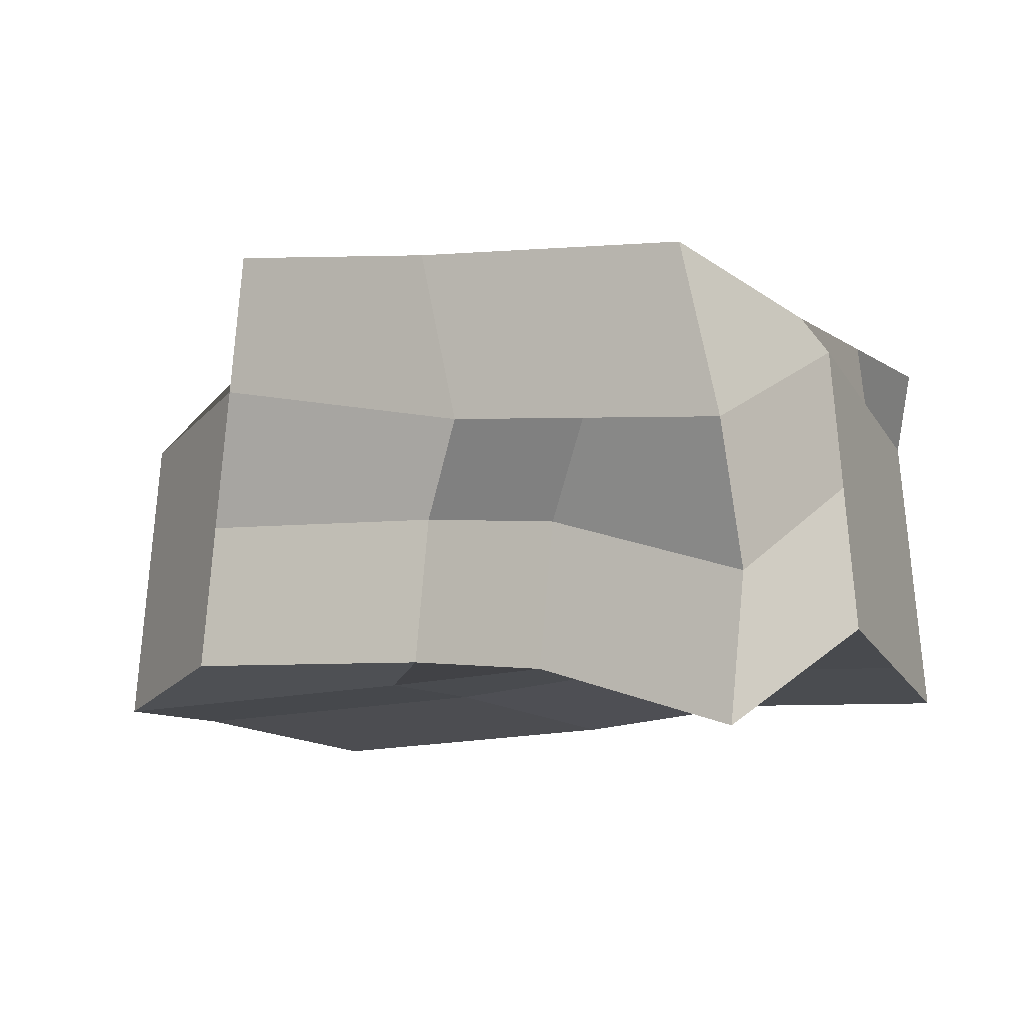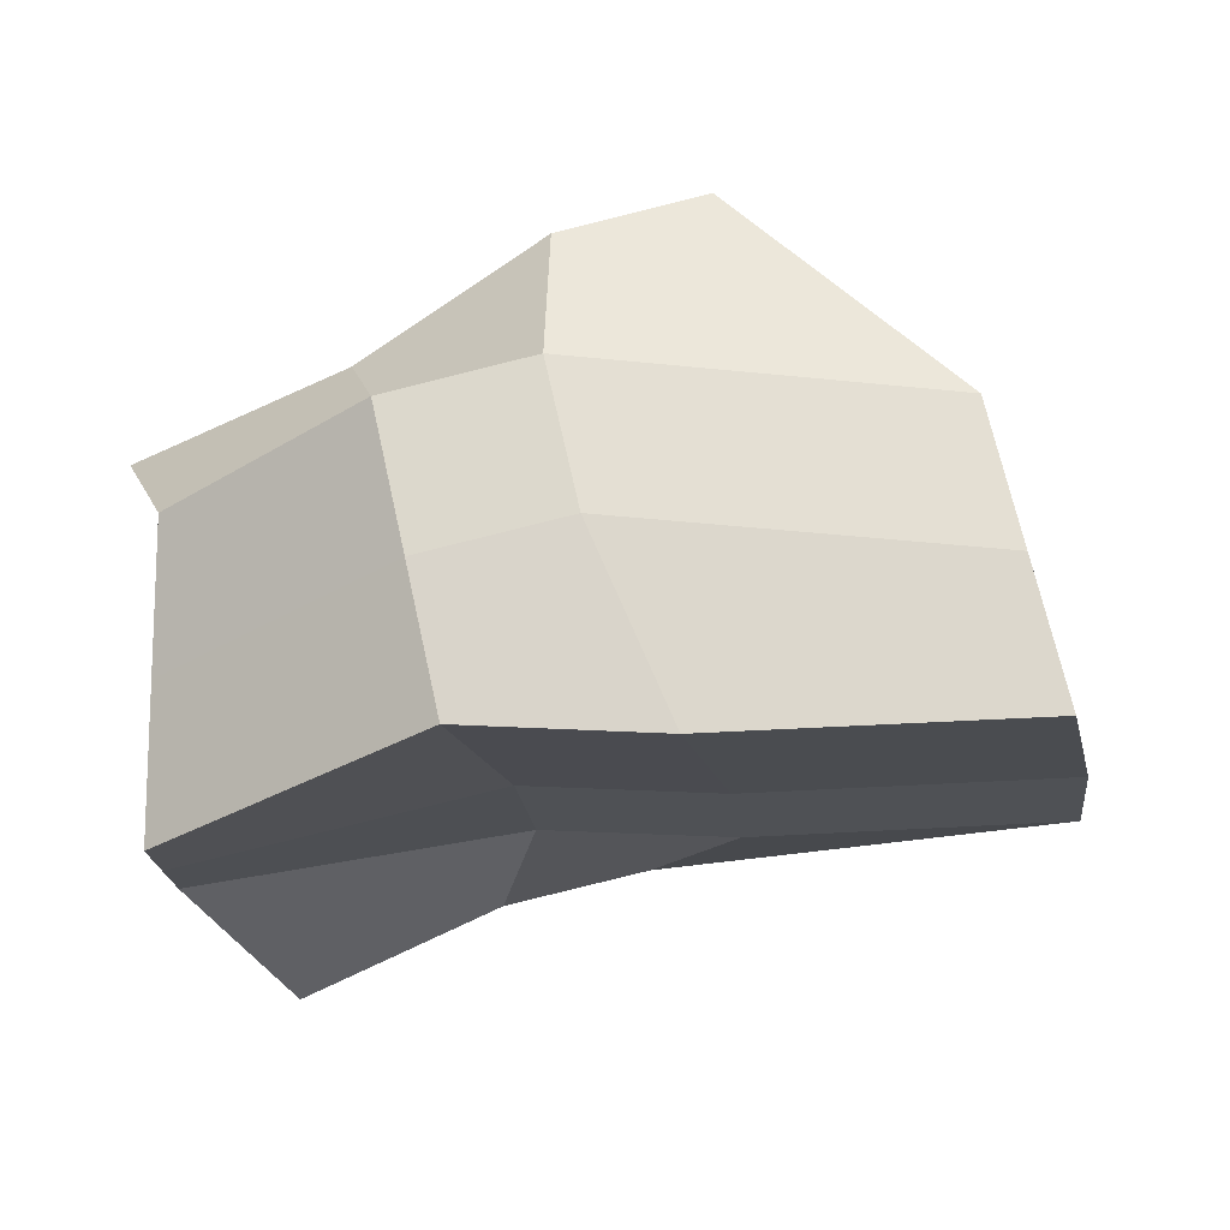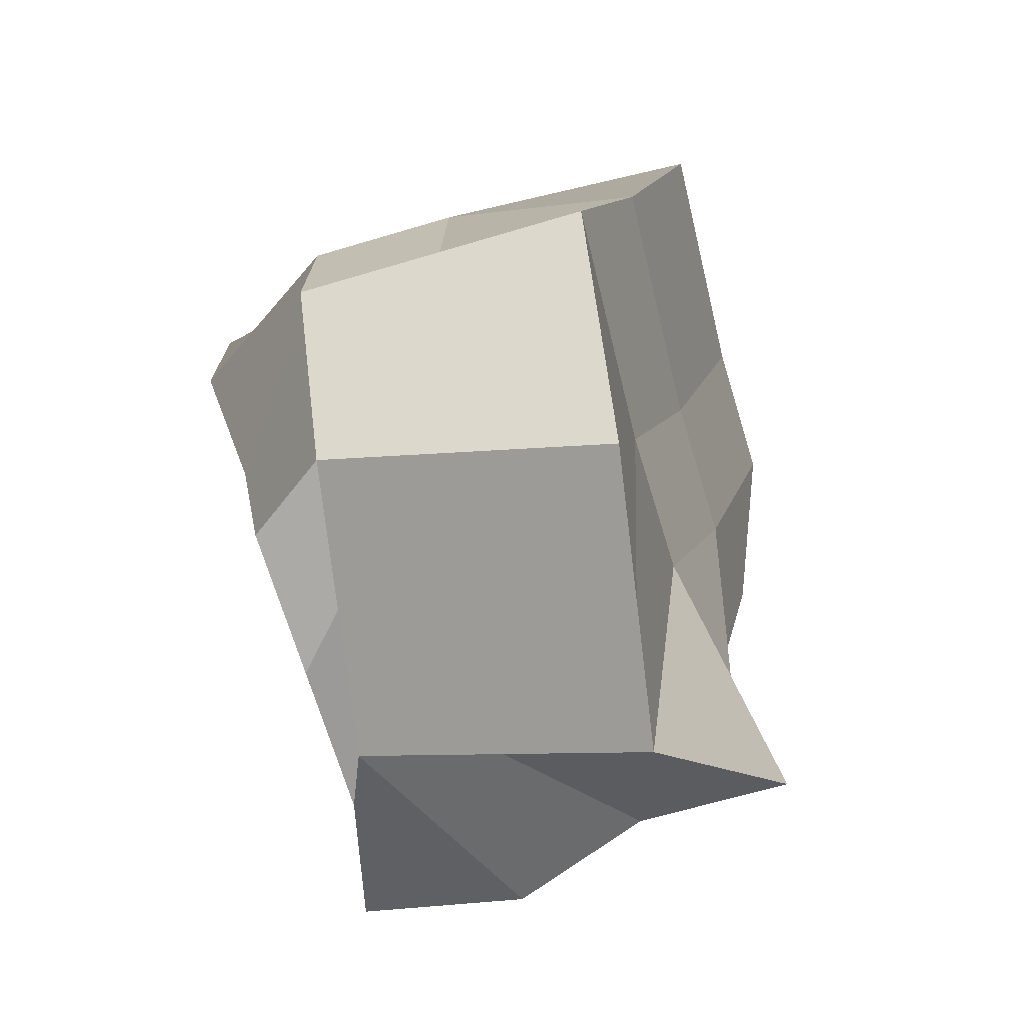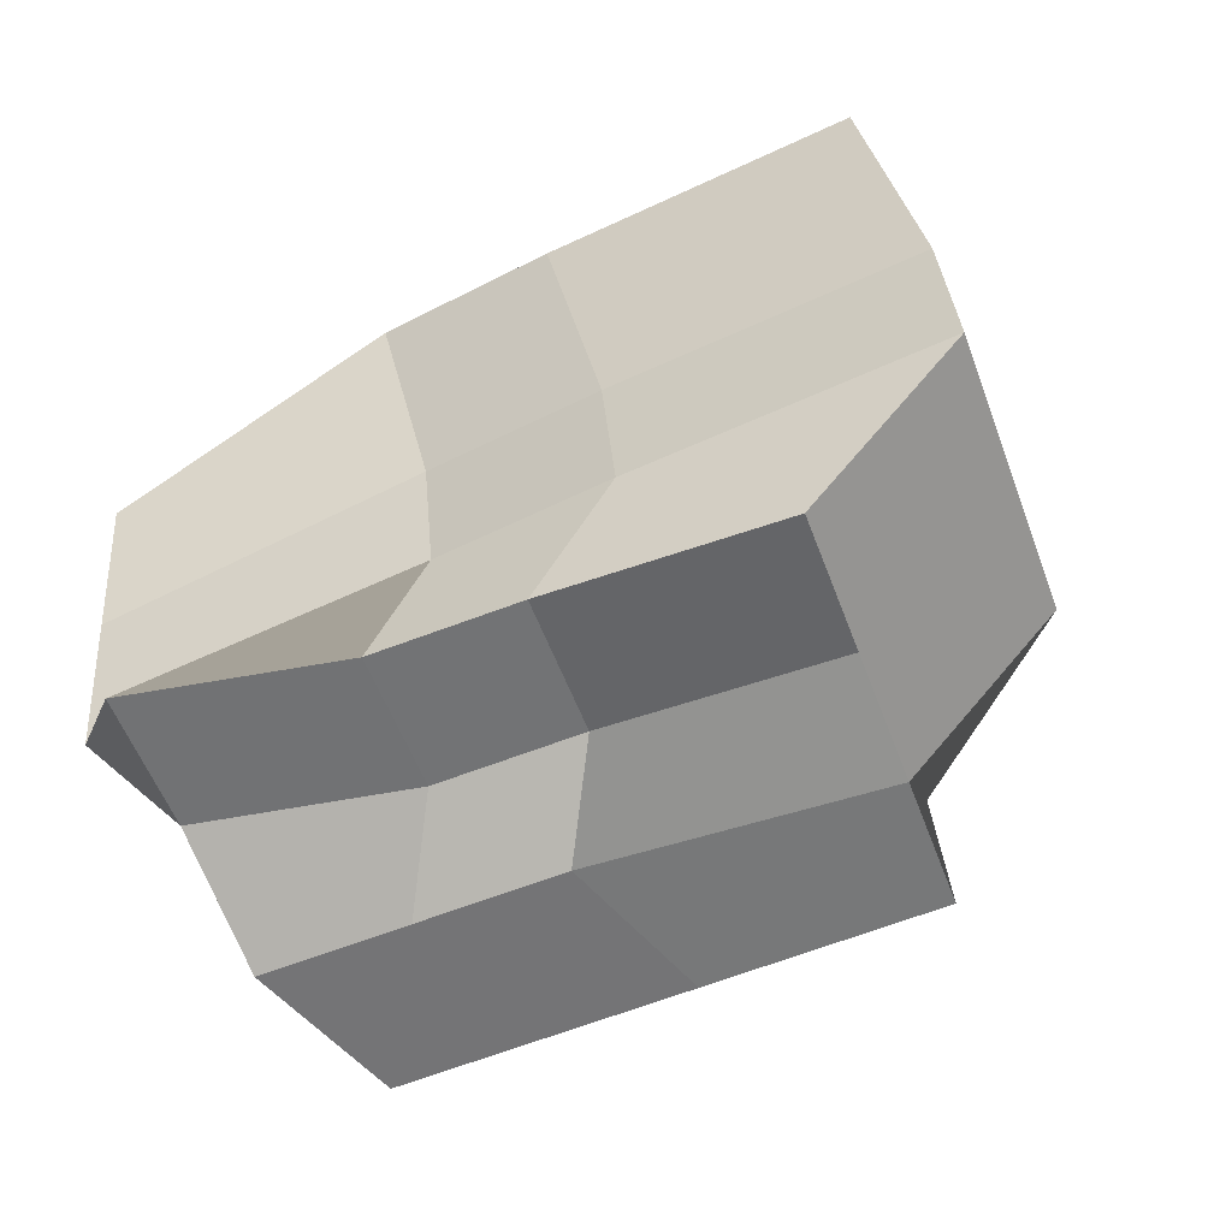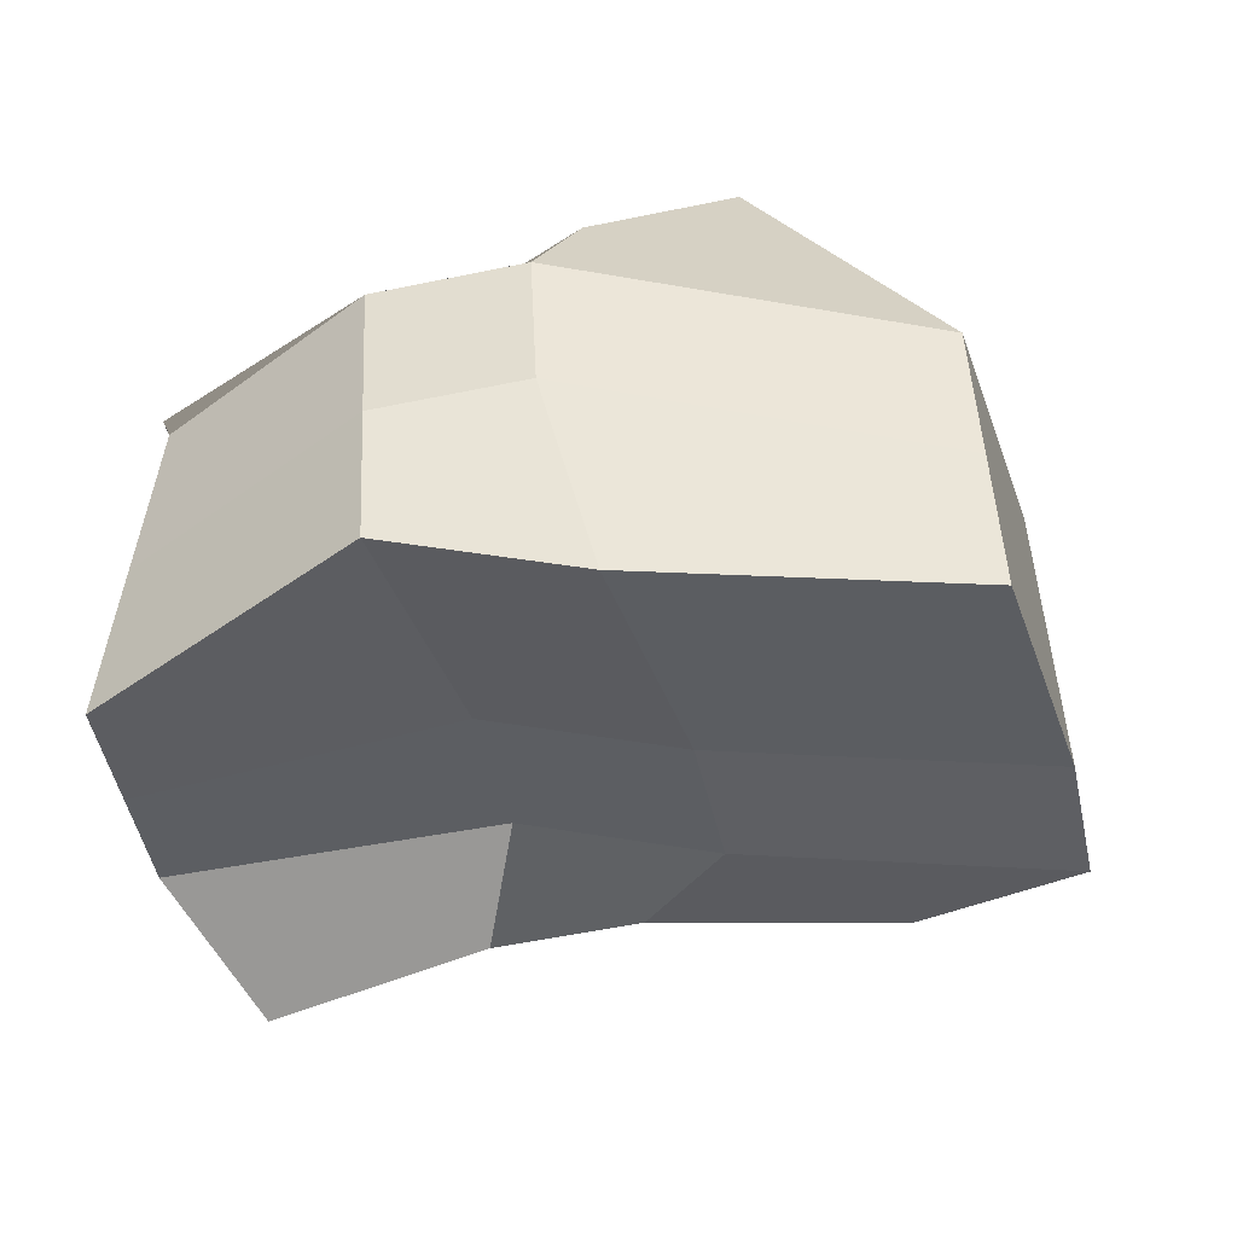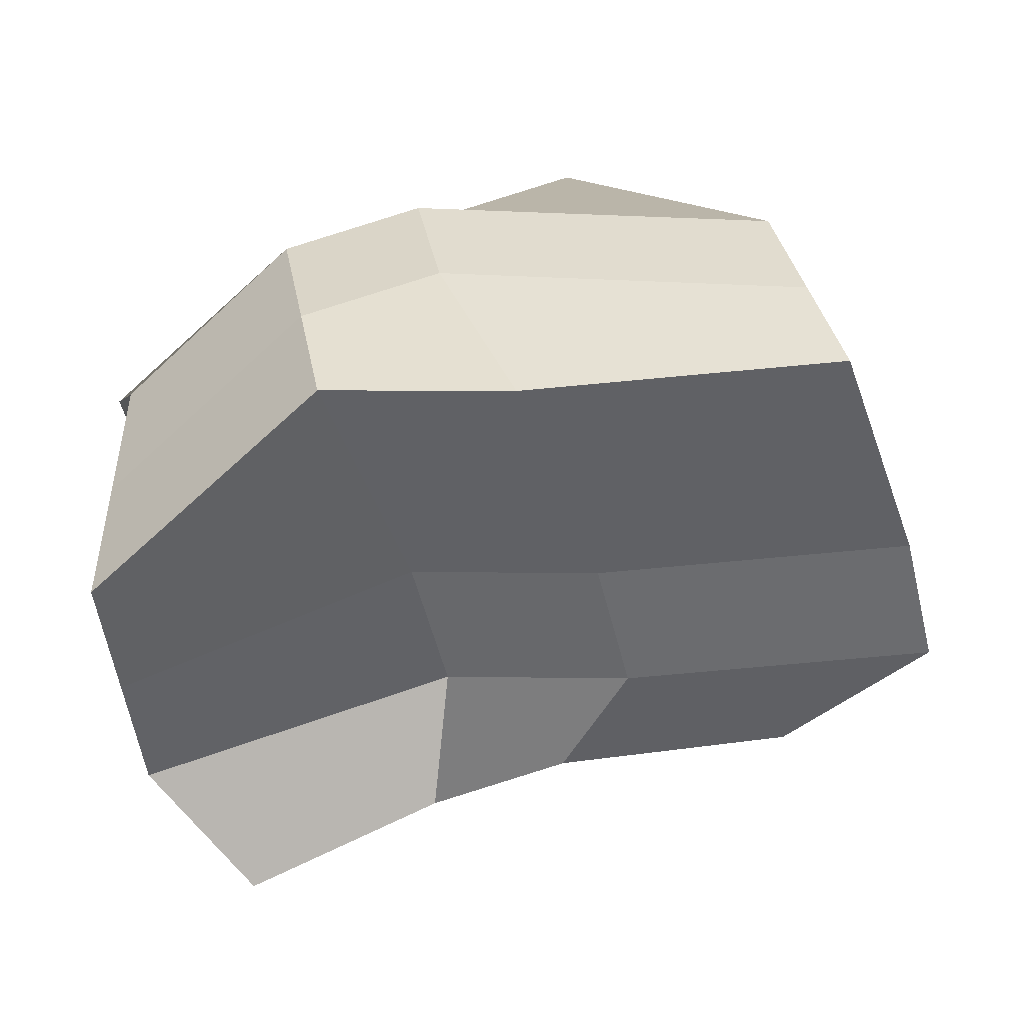
<metadata>
{"format":"obj","ext":"obj","renderer":"f3d","projection":"perspective","resolution":1024,"background":"white","views":[{"elev":-25.9,"azim":-162.9,"up":"+Y"},{"elev":-6.1,"azim":-8.2,"up":"+Y"},{"elev":9.8,"azim":-73.9,"up":"+Z"},{"elev":-36.4,"azim":31.3,"up":"+Z"},{"elev":63.3,"azim":7.8,"up":"+Z"},{"elev":-39.2,"azim":-0.2,"up":"+Y"}]}
</metadata>
<code>
o Cube_Cube.001
v -1.665 -0.5121 0.722
v -1.756 1.05 0.2776
v -1.011 -1.123 -0.8495
v -1.027 0.8329 -1.617
v 1.712 -0.03154 1.762
v 0.5348 2.113 0.8477
v 1.608 -0.4279 -0.569
v 1.253 1.459 -1.13
v 0.5071 -0.5582 -0.6127
v -0.1289 -0.7149 -0.7369
v -0.3913 0.9895 -1.493
v 0.2447 1.146 -1.369
v -0.606 -0.07511 1.611
v 0.2653 -0.104 1.641
v -0.1012 1.956 0.7235
v -0.8745 1.458 0.3902
v -1.65 0.1513 0.6578
v -1.635 0.8147 0.5935
v -1.139 0.04472 -1.444
v -1.129 -0.4938 -1.036
v 1.372 0.8299 -0.9427
v 1.49 0.201 -0.7558
v 1.475 1.226 1.388
v 1.594 0.5974 1.575
v -0.2068 1.339 1.361
v -0.08843 0.7104 1.548
v -0.8428 1.183 1.237
v -0.7244 0.5538 1.424
v -0.503 0.2014 -1.32
v -0.2473 -0.08597 -0.9238
v 0.133 0.358 -1.195
v 0.3887 0.07067 -0.7996
v -1.543 -0.6428 -0.5993
v -1.604 -0.5775 0.06139
v -1.595 0.894 -0.3502
v -1.434 0.7378 -0.9779
v 2.097 -0.1997 0.6831
v 2.258 -0.3559 0.05536
v 1.092 1.615 -0.5018
v 0.9311 1.771 0.126
v 0.08362 1.302 -0.7412
v -0.07744 1.459 -0.1134
v -0.5524 1.146 -0.8653
v -0.7134 1.302 -0.2376
v -0.05985 -0.3994 -0.09571
v -0.2209 -0.2432 0.5321
v 0.8114 -0.4283 -0.0654
v 0.6504 -0.2721 0.5624
v 2.14 0.273 -0.1315
v 1.979 0.4292 0.4963
v 2.022 0.9019 -0.3183
v 1.861 1.058 0.3094
v -1.589 0.08593 -0.002854
v -1.528 0.02057 -0.6635
v -1.574 0.7493 -0.0671
v -1.513 0.684 -0.7277
f 56 36 4 19
f 31 12 8 21
f 52 40 6 23
f 27 16 2 18
f 48 37 5 14
f 44 35 2 16
f 40 42 15 6
f 42 44 16 15
f 34 46 13 1
f 46 48 14 13
f 23 6 15 25
f 25 15 16 27
f 19 4 11 29
f 29 11 12 31
f 10 30 32 9
f 30 29 31 32
f 3 20 30 10
f 20 19 29 30
f 14 26 28 13
f 26 25 27 28
f 5 24 26 14
f 24 23 25 26
f 13 28 17 1
f 28 27 18 17
f 37 50 24 5
f 50 52 23 24
f 9 32 22 7
f 32 31 21 22
f 33 54 20 3
f 54 56 19 20
f 17 18 55 53
f 53 55 56 54
f 1 17 53 34
f 34 53 54 33
f 22 21 51 49
f 49 51 52 50
f 7 22 49 38
f 38 49 50 37
f 10 9 47 45
f 45 47 48 46
f 3 10 45 33
f 33 45 46 34
f 12 11 43 41
f 41 43 44 42
f 8 12 41 39
f 39 41 42 40
f 11 4 36 43
f 43 36 35 44
f 9 7 38 47
f 47 38 37 48
f 21 8 39 51
f 51 39 40 52
f 18 2 35 55
f 55 35 36 56

</code>
